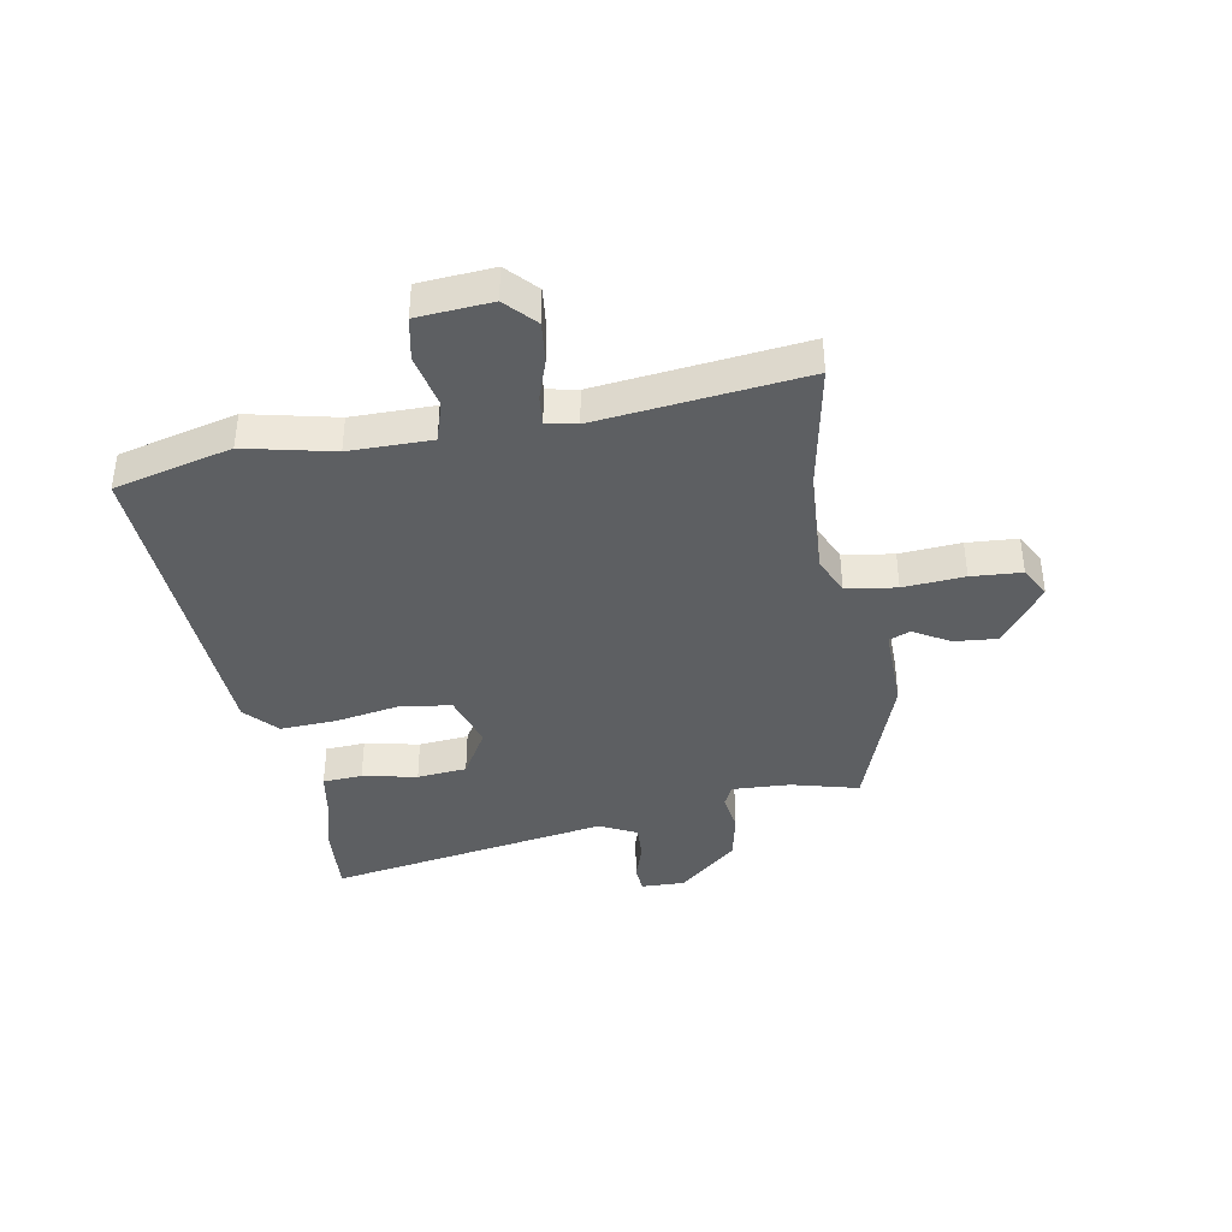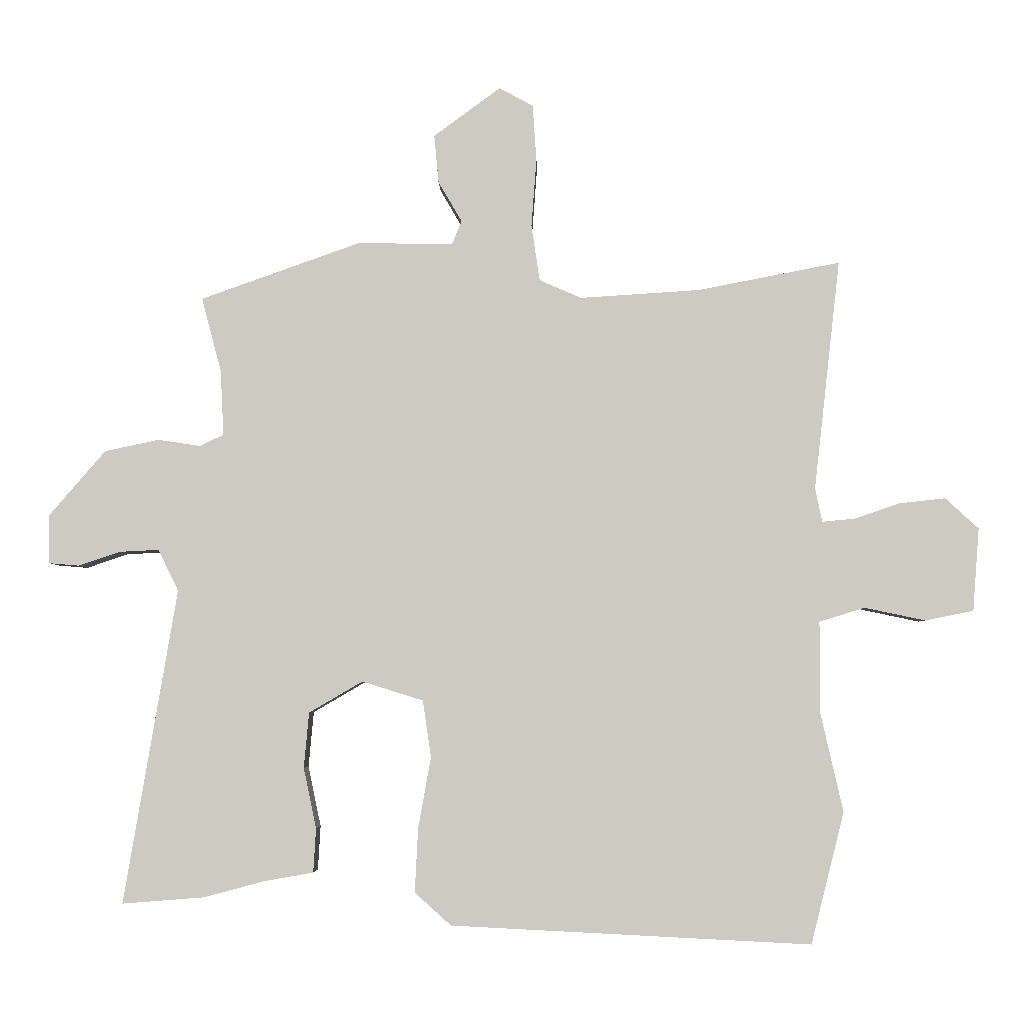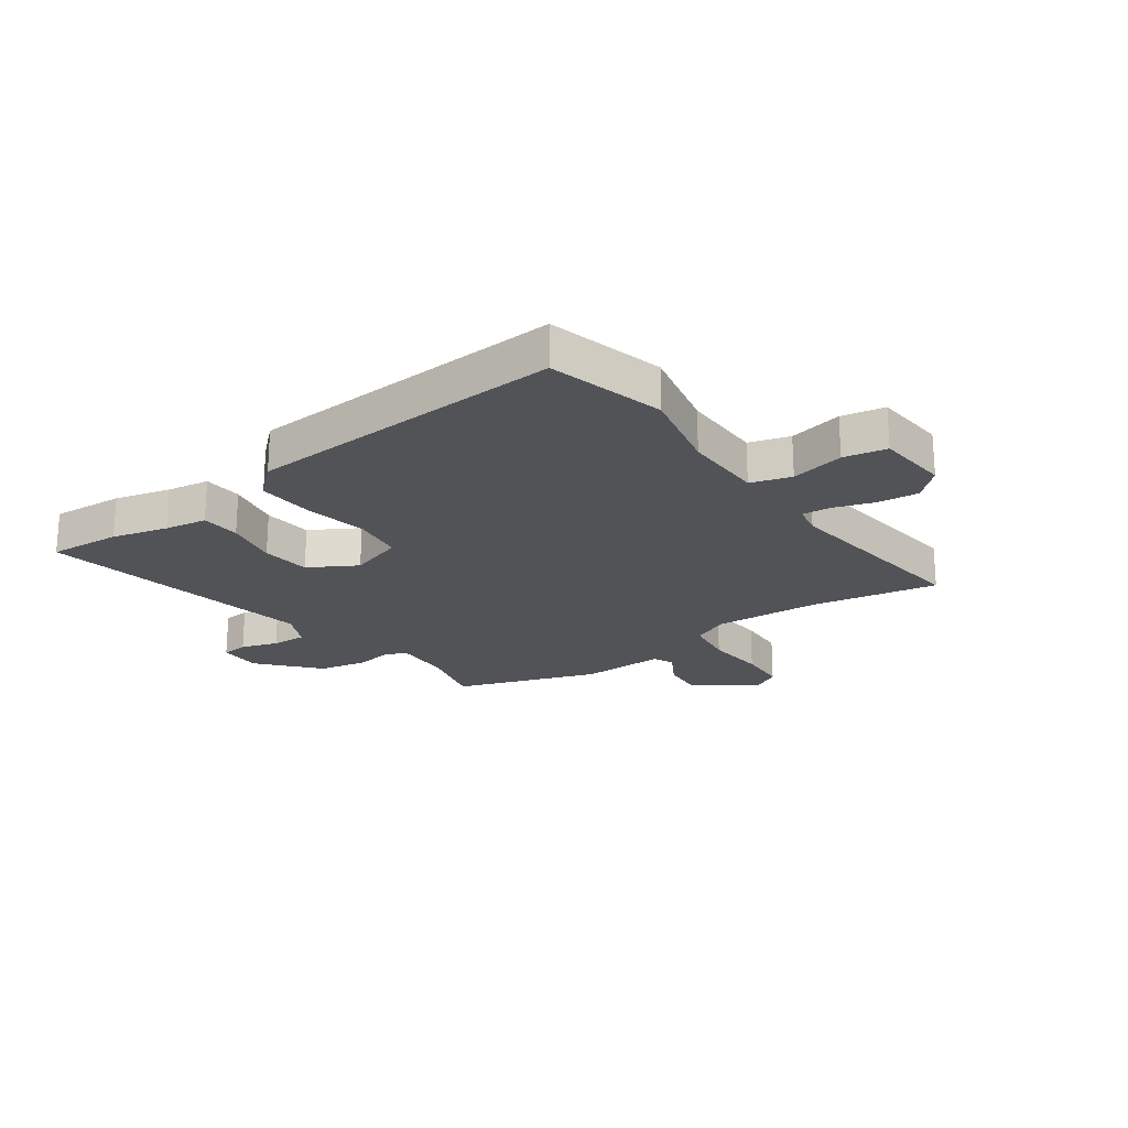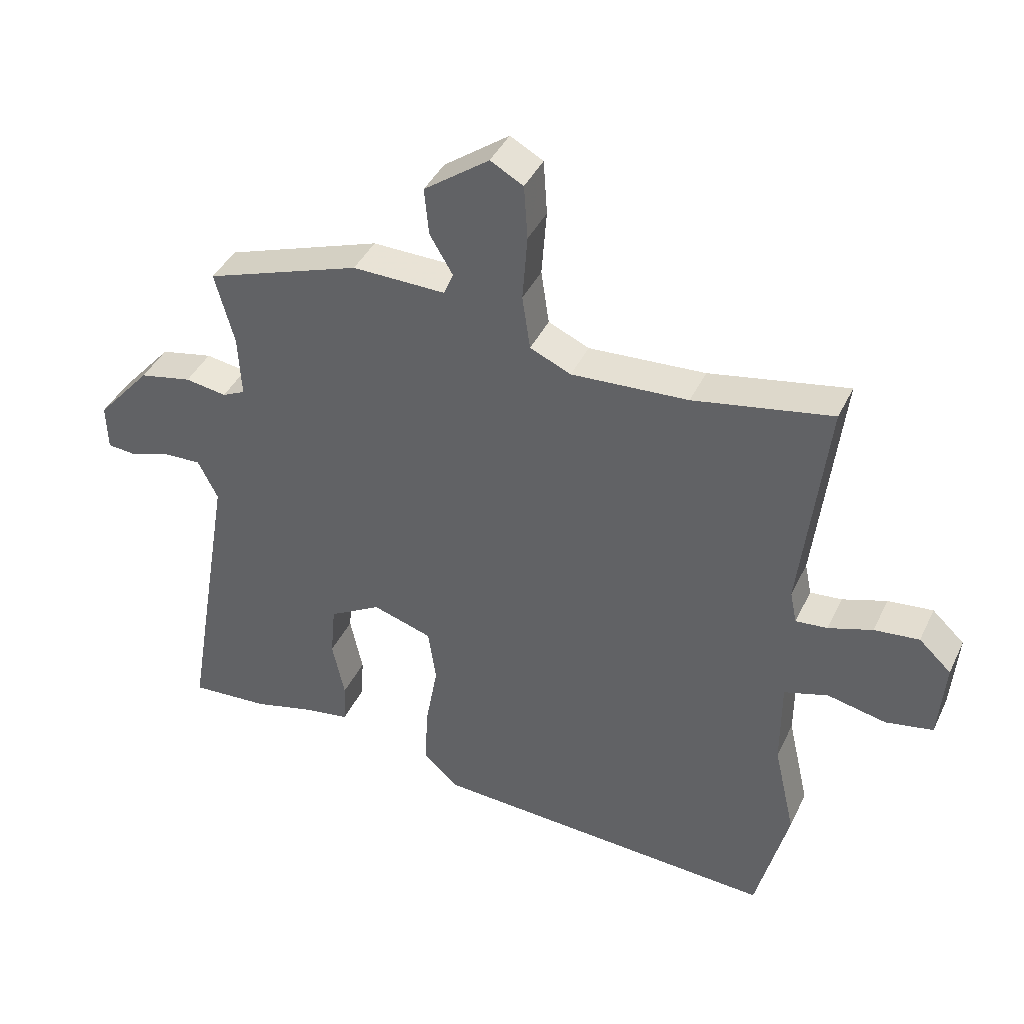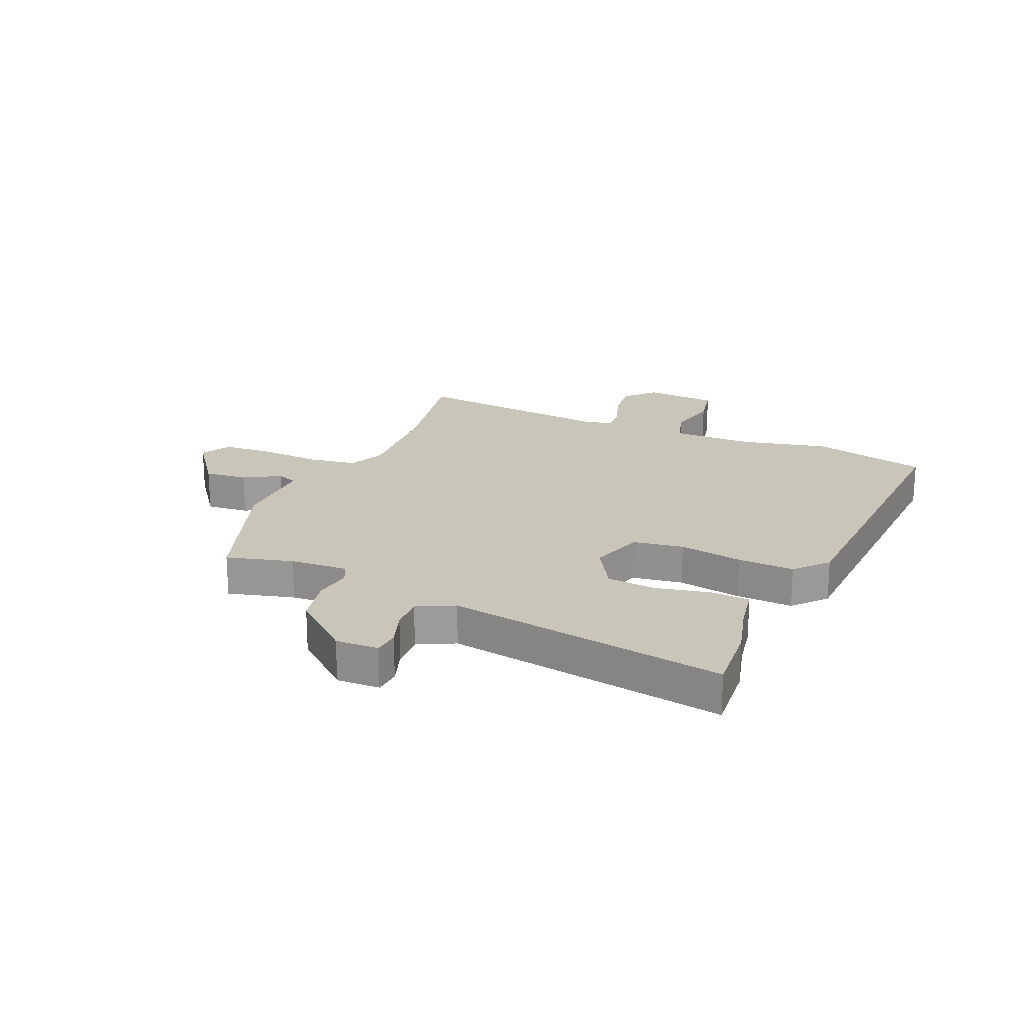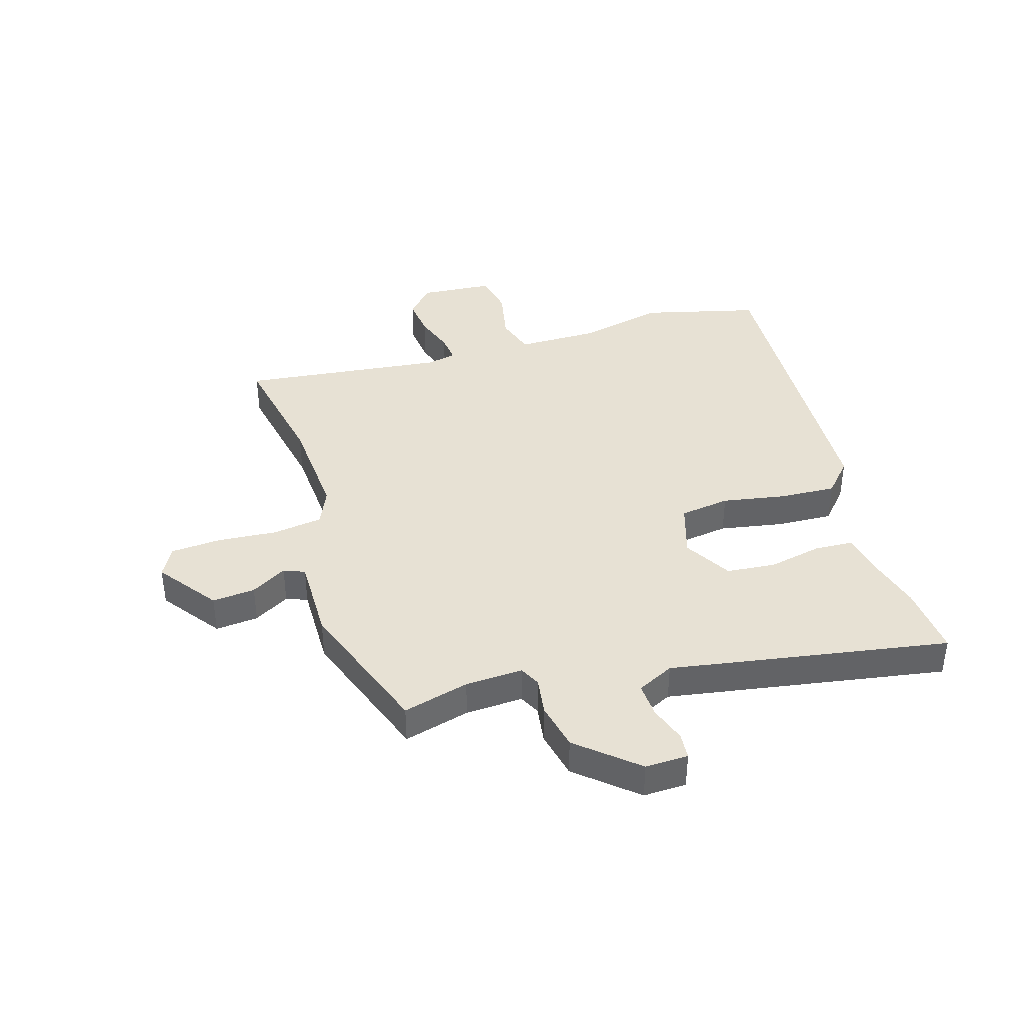
<metadata>
{"format":"obj","ext":"obj","renderer":"f3d","projection":"perspective","resolution":1024,"background":"white","views":[{"elev":-39.5,"azim":-79.8,"up":"+Y"},{"elev":-4.2,"azim":-178.6,"up":"+Z"},{"elev":-21.9,"azim":-144.0,"up":"+Y"},{"elev":41.3,"azim":-156.0,"up":"+Z"},{"elev":20.7,"azim":113.2,"up":"+Y"},{"elev":39.6,"azim":73.1,"up":"+Y"}]}
</metadata>
<code>
v -0.483 0.07 -0.569
v -0.535 0.07 -0.363
v -0.5 0.07 -0.209
v -0.5 0.07 -0.065
v -0.571 0.07 -0.043
v -0.666 0.07 -0.063
v -0.742 0.07 -0.048
v -0.752 0.07 0.082
v -0.7 0.07 0.13
v -0.628 0.07 0.122
v -0.557 0.07 0.098
v -0.506 0.07 0.093
v -0.495 0.07 0.146
v -0.536 0.07 0.507
v -0.313 0.07 0.464
v -0.125 0.07 0.452
v -0.059 0.07 0.481
v -0.046 0.07 0.569
v -0.054 0.07 0.676
v -0.048 0.07 0.764
v 0.005 0.07 0.793
v 0.11 0.07 0.716
v 0.103 0.07 0.64
v 0.066 0.07 0.577
v 0.081 0.07 0.54
v 0.231 0.07 0.542
v 0.482 0.07 0.453
v 0.451 0.07 0.336
v 0.446 0.07 0.234
v 0.483 0.07 0.216
v 0.55 0.07 0.226
v 0.635 0.07 0.208
v 0.724 0.07 0.105
v 0.722 0.07 0.029
v 0.675 0.07 0.025
v 0.61 0.07 0.047
v 0.548 0.07 0.05
v 0.516 0.07 -0.015
v 0.599 0.07 -0.508
v 0.471 0.07 -0.498
v 0.373 0.07 -0.472
v 0.298 0.07 -0.459
v 0.294 0.07 -0.39
v 0.314 0.07 -0.295
v 0.306 0.07 -0.208
v 0.222 0.07 -0.159
v 0.126 0.07 -0.189
v 0.113 0.07 -0.278
v 0.133 0.07 -0.39
v 0.138 0.07 -0.49
v 0.081 0.07 -0.541
v -0.483 0 -0.569
v -0.535 0 -0.363
v -0.5 0 -0.209
v -0.5 0 -0.065
v -0.571 0 -0.043
v -0.666 0 -0.063
v -0.742 0 -0.048
v -0.752 0 0.082
v -0.7 0 0.13
v -0.628 0 0.122
v -0.557 0 0.098
v -0.506 0 0.093
v -0.495 0 0.146
v -0.536 0 0.507
v -0.313 0 0.464
v -0.125 0 0.452
v -0.059 0 0.481
v -0.046 0 0.569
v -0.054 0 0.676
v -0.048 0 0.764
v 0.005 0 0.793
v 0.11 0 0.716
v 0.103 0 0.64
v 0.066 0 0.577
v 0.081 0 0.54
v 0.231 0 0.542
v 0.482 0 0.453
v 0.451 0 0.336
v 0.446 0 0.234
v 0.483 0 0.216
v 0.55 0 0.226
v 0.635 0 0.208
v 0.724 0 0.105
v 0.722 0 0.029
v 0.675 0 0.025
v 0.61 0 0.047
v 0.548 0 0.05
v 0.516 0 -0.015
v 0.599 0 -0.508
v 0.471 0 -0.498
v 0.373 0 -0.472
v 0.298 0 -0.459
v 0.294 0 -0.39
v 0.314 0 -0.295
v 0.306 0 -0.208
v 0.222 0 -0.159
v 0.126 0 -0.189
v 0.113 0 -0.278
v 0.133 0 -0.39
v 0.138 0 -0.49
v 0.081 0 -0.541
f 1 2 3
f 51 1 3
f 50 51 3
f 49 50 3
f 48 49 3
f 47 48 3 4
f 46 47 4 5
f 41 42 43 44
f 41 44 45
f 40 41 45
f 39 40 45
f 38 39 45
f 37 38 45 46
f 34 35 36
f 33 34 36
f 32 33 36
f 31 32 36
f 30 31 36
f 29 30 36 37
f 25 26 27 28
f 25 28 29
f 22 23 24
f 21 22 24
f 20 21 24
f 19 20 24
f 18 19 24
f 17 18 24 25
f 37 46 5
f 29 37 5
f 25 29 5
f 17 25 5
f 16 17 5
f 9 10 11
f 8 9 11
f 7 8 11
f 6 7 11
f 5 6 11
f 5 11 12
f 15 16 5 12
f 13 14 15
f 12 13 15
f 54 53 52
f 54 52 102
f 54 102 101
f 54 101 100
f 54 100 99
f 55 54 99 98
f 56 55 98 97
f 95 94 93 92
f 96 95 92
f 96 92 91
f 96 91 90
f 96 90 89
f 97 96 89 88
f 87 86 85
f 87 85 84
f 87 84 83
f 87 83 82
f 87 82 81
f 88 87 81 80
f 79 78 77 76
f 80 79 76
f 75 74 73
f 75 73 72
f 75 72 71
f 75 71 70
f 75 70 69
f 76 75 69 68
f 56 97 88
f 56 88 80
f 56 80 76
f 56 76 68
f 56 68 67
f 62 61 60
f 62 60 59
f 62 59 58
f 62 58 57
f 62 57 56
f 63 62 56
f 63 56 67 66
f 66 65 64
f 66 64 63
f 1 52 53 2
f 2 53 54 3
f 3 54 55 4
f 4 55 56 5
f 5 56 57 6
f 6 57 58 7
f 7 58 59 8
f 8 59 60 9
f 9 60 61 10
f 10 61 62 11
f 11 62 63 12
f 12 63 64 13
f 13 64 65 14
f 14 65 66 15
f 15 66 67 16
f 16 67 68 17
f 17 68 69 18
f 18 69 70 19
f 19 70 71 20
f 20 71 72 21
f 21 72 73 22
f 22 73 74 23
f 23 74 75 24
f 24 75 76 25
f 25 76 77 26
f 26 77 78 27
f 27 78 79 28
f 28 79 80 29
f 29 80 81 30
f 30 81 82 31
f 31 82 83 32
f 32 83 84 33
f 33 84 85 34
f 34 85 86 35
f 35 86 87 36
f 36 87 88 37
f 37 88 89 38
f 38 89 90 39
f 39 90 91 40
f 40 91 92 41
f 41 92 93 42
f 42 93 94 43
f 43 94 95 44
f 44 95 96 45
f 45 96 97 46
f 46 97 98 47
f 47 98 99 48
f 48 99 100 49
f 49 100 101 50
f 50 101 102 51
f 51 102 52 1

</code>
